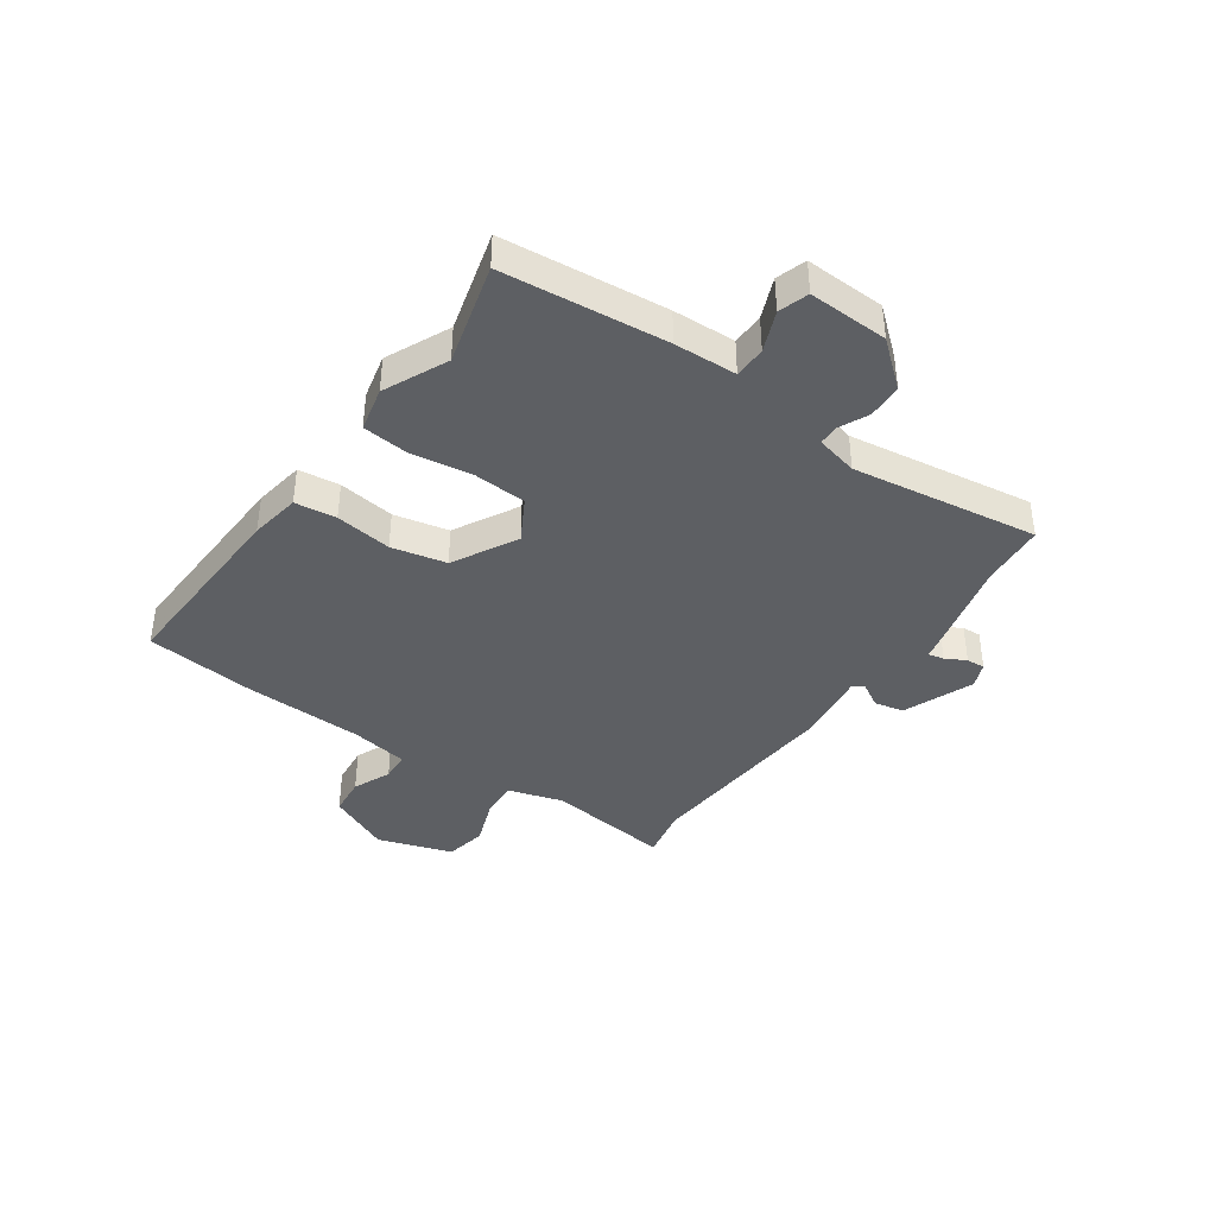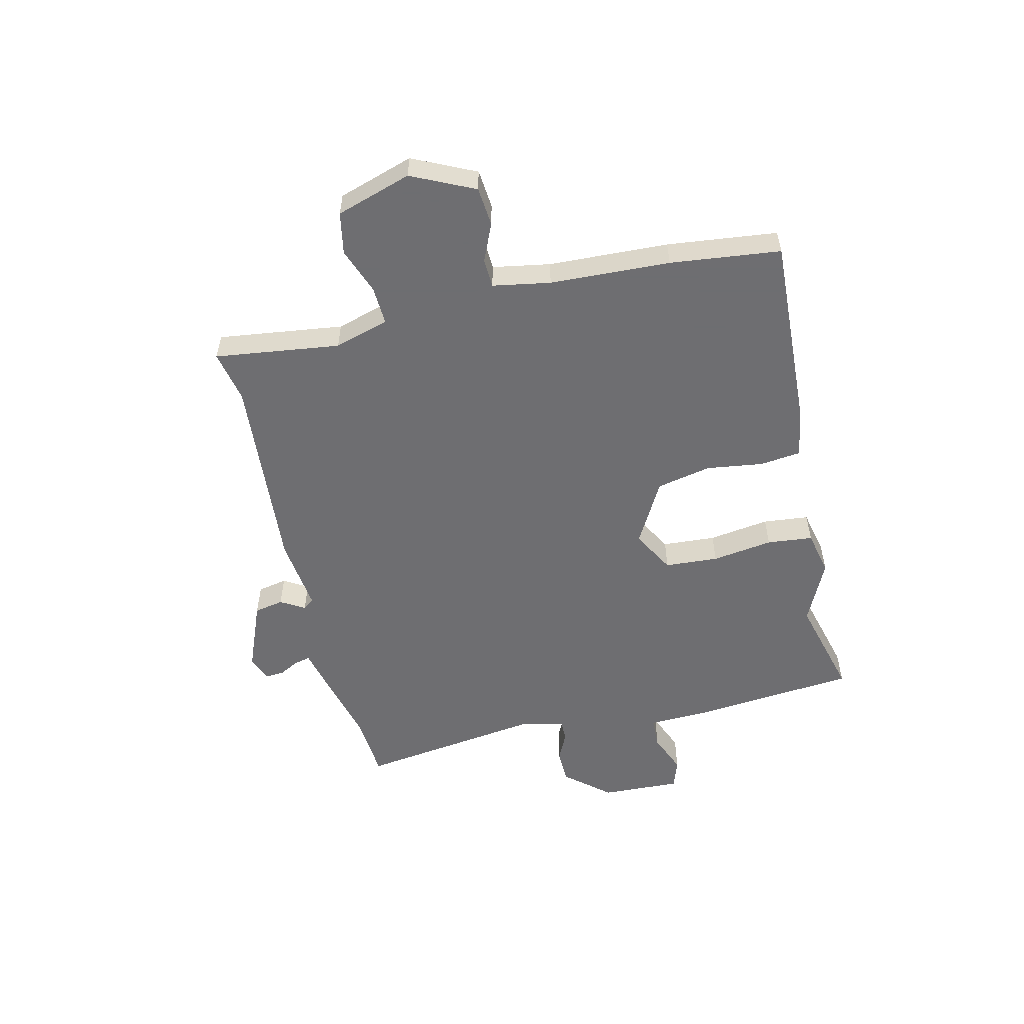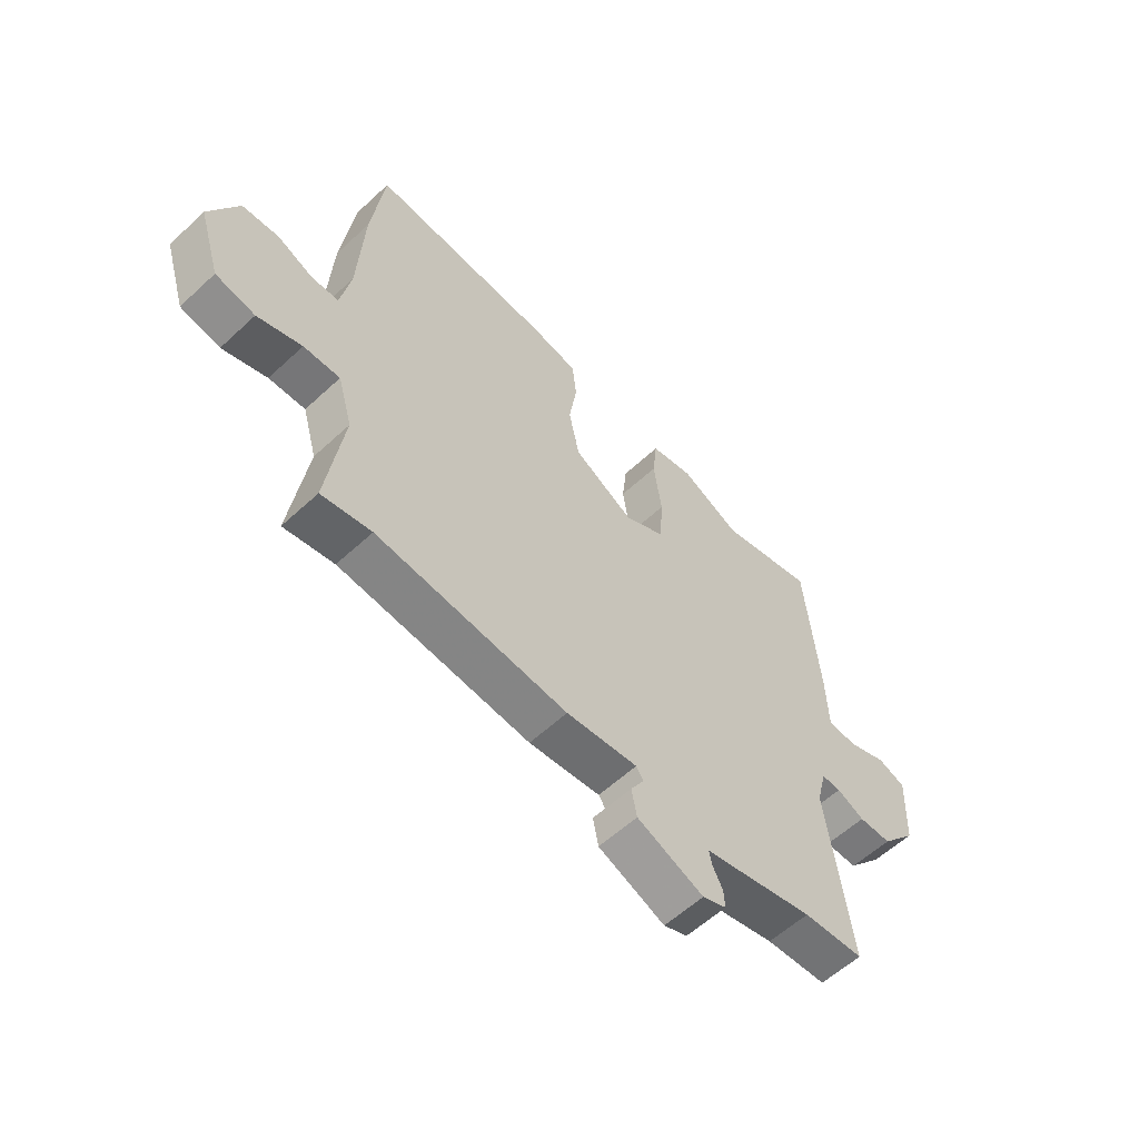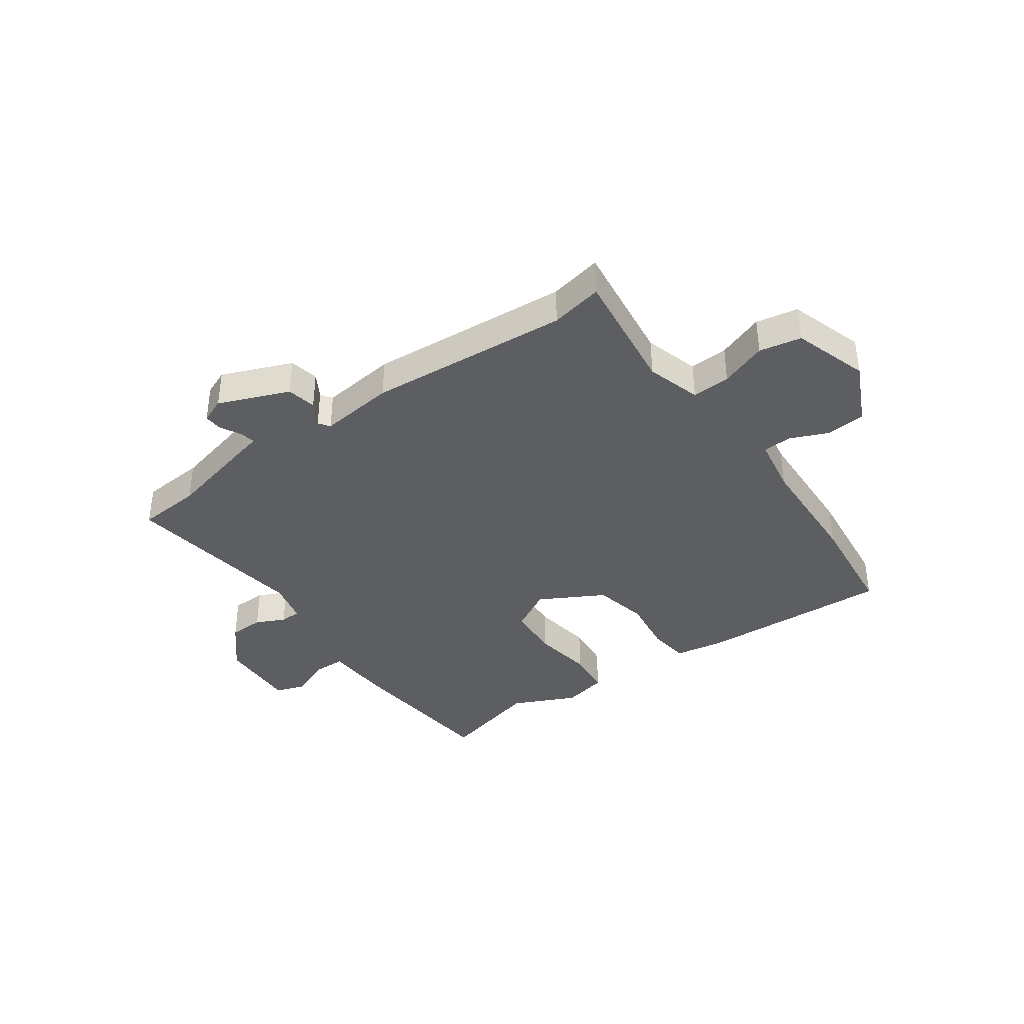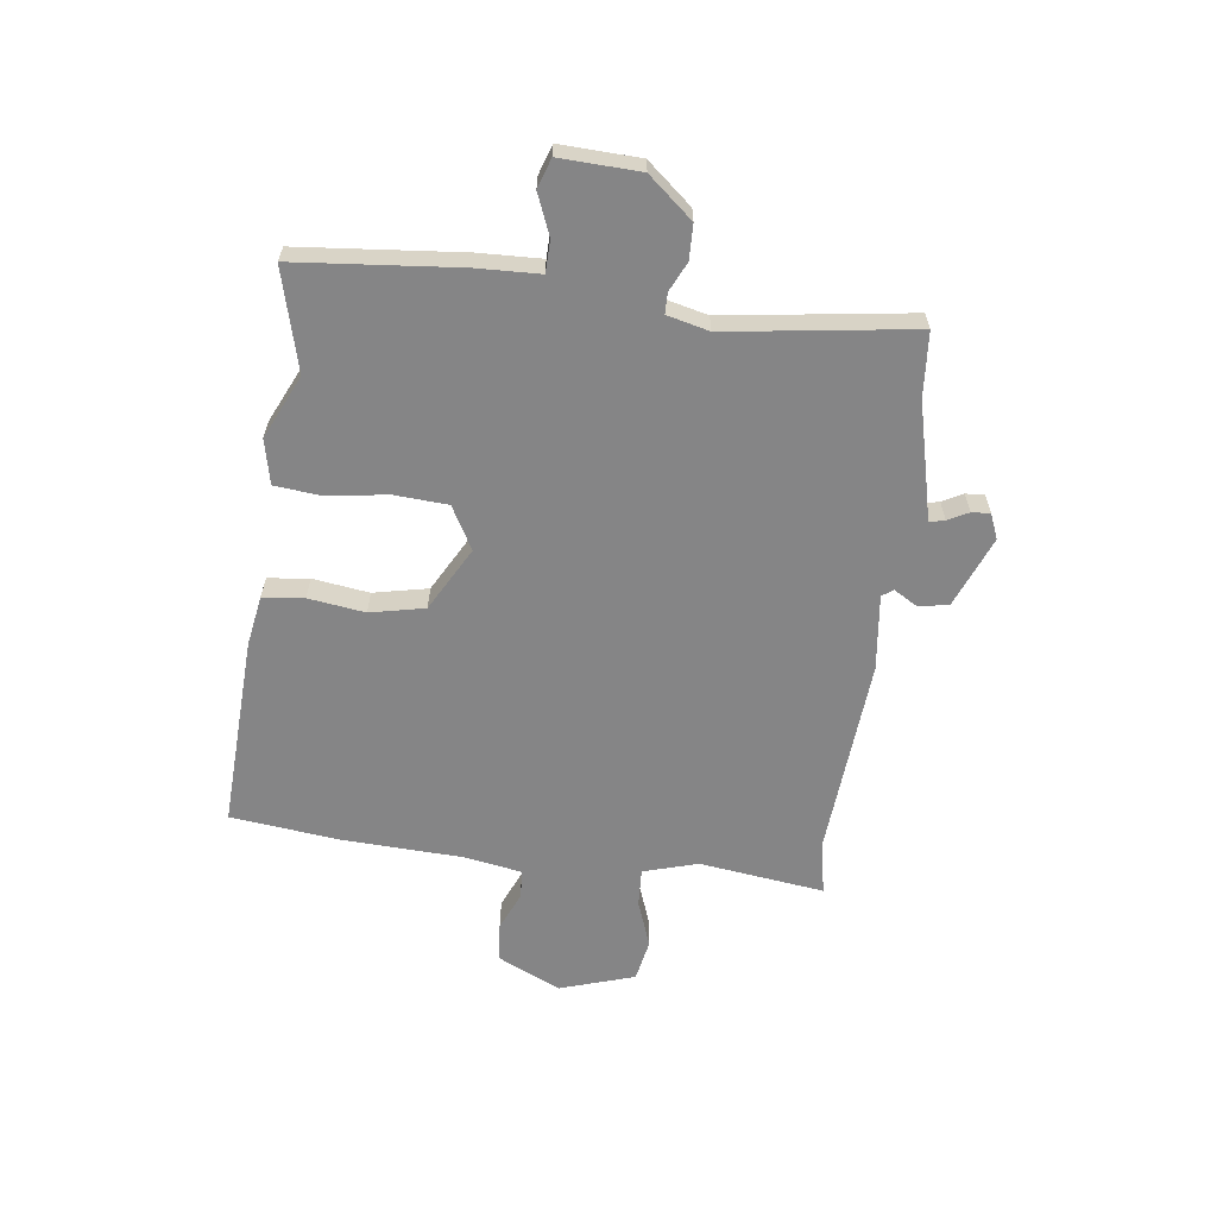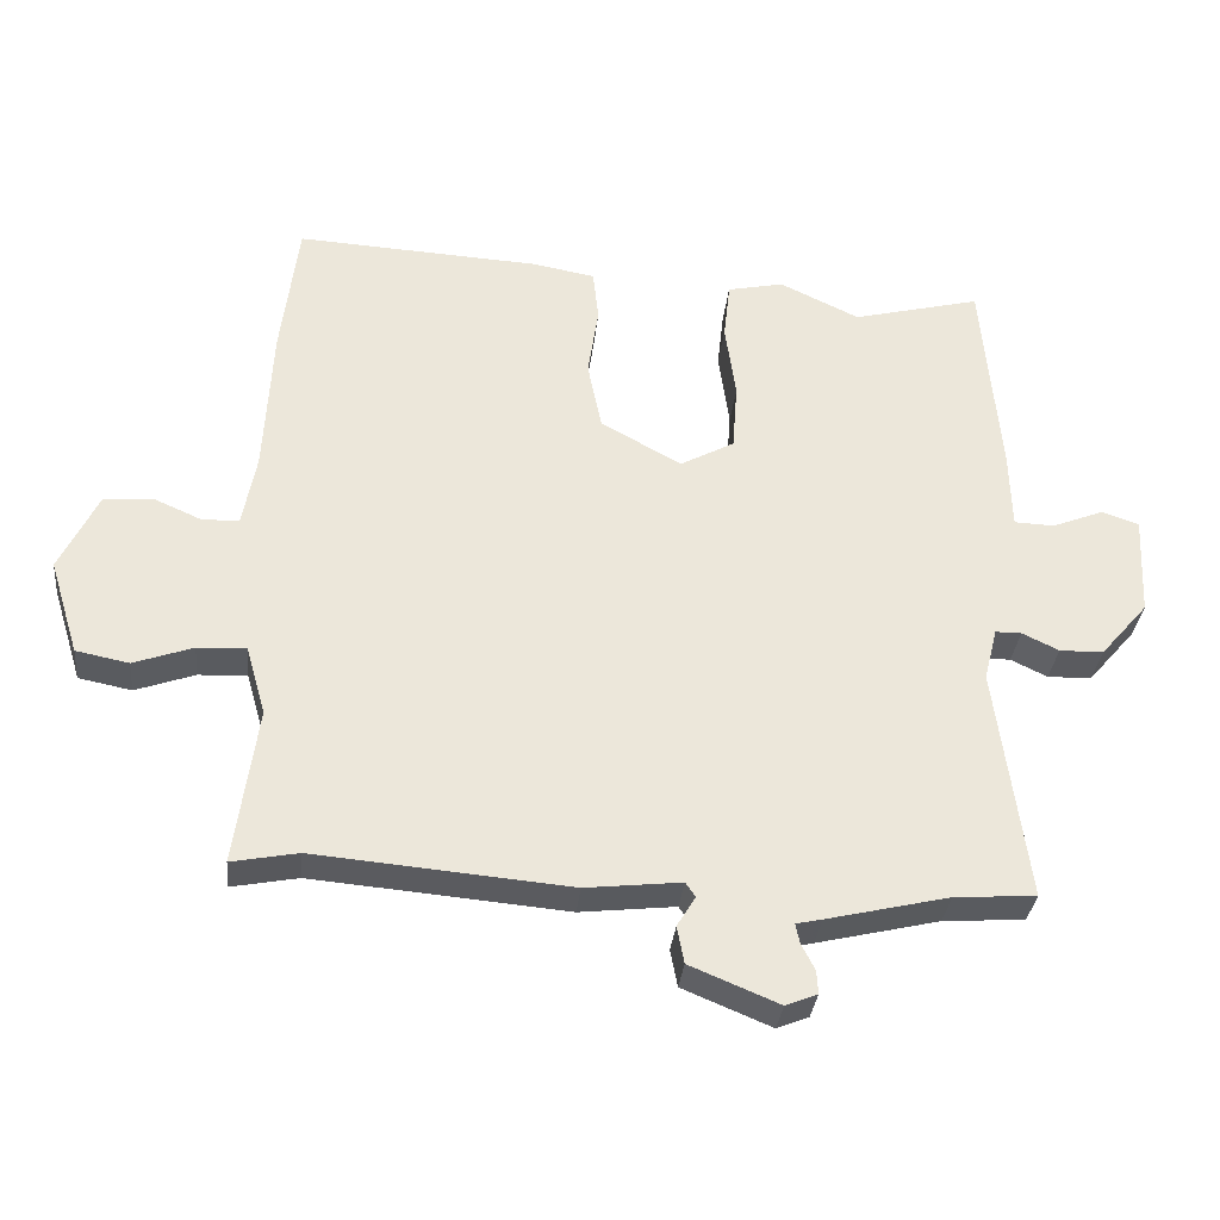
<metadata>
{"format":"obj","ext":"obj","renderer":"f3d","projection":"perspective","resolution":1024,"background":"white","views":[{"elev":-39.9,"azim":55.8,"up":"+Y"},{"elev":-54.4,"azim":-76.3,"up":"+Y"},{"elev":-58.5,"azim":-46.3,"up":"+Z"},{"elev":-38.3,"azim":-144.0,"up":"+Y"},{"elev":-61.9,"azim":83.2,"up":"+Y"},{"elev":-33.0,"azim":-5.9,"up":"+Z"}]}
</metadata>
<code>
v -0.432 0.07 -0.487
v -0.526 0.07 -0.505
v -0.495 0.07 -0.281
v -0.523 0.07 -0.183
v -0.592 0.07 -0.186
v -0.676 0.07 -0.216
v -0.751 0.07 -0.201
v -0.793 0.07 -0.066
v -0.739 0.07 0.046
v -0.669 0.07 0.052
v -0.601 0.07 0.022
v -0.549 0.07 0.024
v -0.53 0.07 0.127
v -0.519 0.07 0.342
v -0.495 0.07 0.539
v -0.15 0.07 0.52
v -0.06 0.07 0.504
v -0.052 0.07 0.43
v -0.067 0.07 0.329
v -0.047 0.07 0.231
v 0.067 0.07 0.167
v 0.144 0.07 0.209
v 0.151 0.07 0.305
v 0.136 0.07 0.414
v 0.145 0.07 0.496
v 0.225 0.07 0.513
v 0.338 0.07 0.459
v 0.52 0.07 0.505
v 0.545 0.07 0.212
v 0.548 0.07 0.1
v 0.605 0.07 0.098
v 0.678 0.07 0.127
v 0.731 0.07 0.109
v 0.724 0.07 -0.034
v 0.656 0.07 -0.113
v 0.594 0.07 -0.114
v 0.542 0.07 -0.089
v 0.505 0.07 -0.089
v 0.486 0.07 -0.164
v 0.53 0.07 -0.498
v 0.415 0.07 -0.506
v 0.242 0.07 -0.547
v 0.205 0.07 -0.555
v 0.211 0.07 -0.583
v 0.23 0.07 -0.62
v 0.232 0.07 -0.653
v 0.187 0.07 -0.671
v 0.061 0.07 -0.619
v 0.051 0.07 -0.566
v 0.077 0.07 -0.523
v 0.063 0.07 -0.503
v -0.072 0.07 -0.518
v -0.432 0 -0.487
v -0.526 0 -0.505
v -0.495 0 -0.281
v -0.523 0 -0.183
v -0.592 0 -0.186
v -0.676 0 -0.216
v -0.751 0 -0.201
v -0.793 0 -0.066
v -0.739 0 0.046
v -0.669 0 0.052
v -0.601 0 0.022
v -0.549 0 0.024
v -0.53 0 0.127
v -0.519 0 0.342
v -0.495 0 0.539
v -0.15 0 0.52
v -0.06 0 0.504
v -0.052 0 0.43
v -0.067 0 0.329
v -0.047 0 0.231
v 0.067 0 0.167
v 0.144 0 0.209
v 0.151 0 0.305
v 0.136 0 0.414
v 0.145 0 0.496
v 0.225 0 0.513
v 0.338 0 0.459
v 0.52 0 0.505
v 0.545 0 0.212
v 0.548 0 0.1
v 0.605 0 0.098
v 0.678 0 0.127
v 0.731 0 0.109
v 0.724 0 -0.034
v 0.656 0 -0.113
v 0.594 0 -0.114
v 0.542 0 -0.089
v 0.505 0 -0.089
v 0.486 0 -0.164
v 0.53 0 -0.498
v 0.415 0 -0.506
v 0.242 0 -0.547
v 0.205 0 -0.555
v 0.211 0 -0.583
v 0.23 0 -0.62
v 0.232 0 -0.653
v 0.187 0 -0.671
v 0.061 0 -0.619
v 0.051 0 -0.566
v 0.077 0 -0.523
v 0.063 0 -0.503
v -0.072 0 -0.518
f 51 52 1
f 47 48 49 50
f 47 50 51
f 44 45 46 47
f 43 44 47 51
f 41 42 43 51
f 39 40 41 51
f 38 39 51 1
f 34 35 36 37
f 34 37 38
f 31 32 33 34
f 30 31 34 38
f 27 28 29 30
f 23 24 25 26
f 22 23 26 27
f 16 17 18 19
f 16 19 20
f 13 14 15 16
f 12 13 16 20
f 8 9 10 11
f 8 11 12
f 5 6 7 8
f 4 5 8 12
f 3 4 12 20
f 22 27 30 38
f 21 22 38 1
f 3 20 21
f 1 2 3 21
f 53 104 103
f 102 101 100 99
f 103 102 99
f 99 98 97 96
f 103 99 96 95
f 103 95 94 93
f 103 93 92 91
f 53 103 91 90
f 89 88 87 86
f 90 89 86
f 86 85 84 83
f 90 86 83 82
f 82 81 80 79
f 78 77 76 75
f 79 78 75 74
f 71 70 69 68
f 72 71 68
f 68 67 66 65
f 72 68 65 64
f 63 62 61 60
f 64 63 60
f 60 59 58 57
f 64 60 57 56
f 72 64 56 55
f 90 82 79 74
f 53 90 74 73
f 73 72 55
f 73 55 54 53
f 1 53 54 2
f 2 54 55 3
f 3 55 56 4
f 4 56 57 5
f 5 57 58 6
f 6 58 59 7
f 7 59 60 8
f 8 60 61 9
f 9 61 62 10
f 10 62 63 11
f 11 63 64 12
f 12 64 65 13
f 13 65 66 14
f 14 66 67 15
f 15 67 68 16
f 16 68 69 17
f 17 69 70 18
f 18 70 71 19
f 19 71 72 20
f 20 72 73 21
f 21 73 74 22
f 22 74 75 23
f 23 75 76 24
f 24 76 77 25
f 25 77 78 26
f 26 78 79 27
f 27 79 80 28
f 28 80 81 29
f 29 81 82 30
f 30 82 83 31
f 31 83 84 32
f 32 84 85 33
f 33 85 86 34
f 34 86 87 35
f 35 87 88 36
f 36 88 89 37
f 37 89 90 38
f 38 90 91 39
f 39 91 92 40
f 40 92 93 41
f 41 93 94 42
f 42 94 95 43
f 43 95 96 44
f 44 96 97 45
f 45 97 98 46
f 46 98 99 47
f 47 99 100 48
f 48 100 101 49
f 49 101 102 50
f 50 102 103 51
f 51 103 104 52
f 52 104 53 1

</code>
